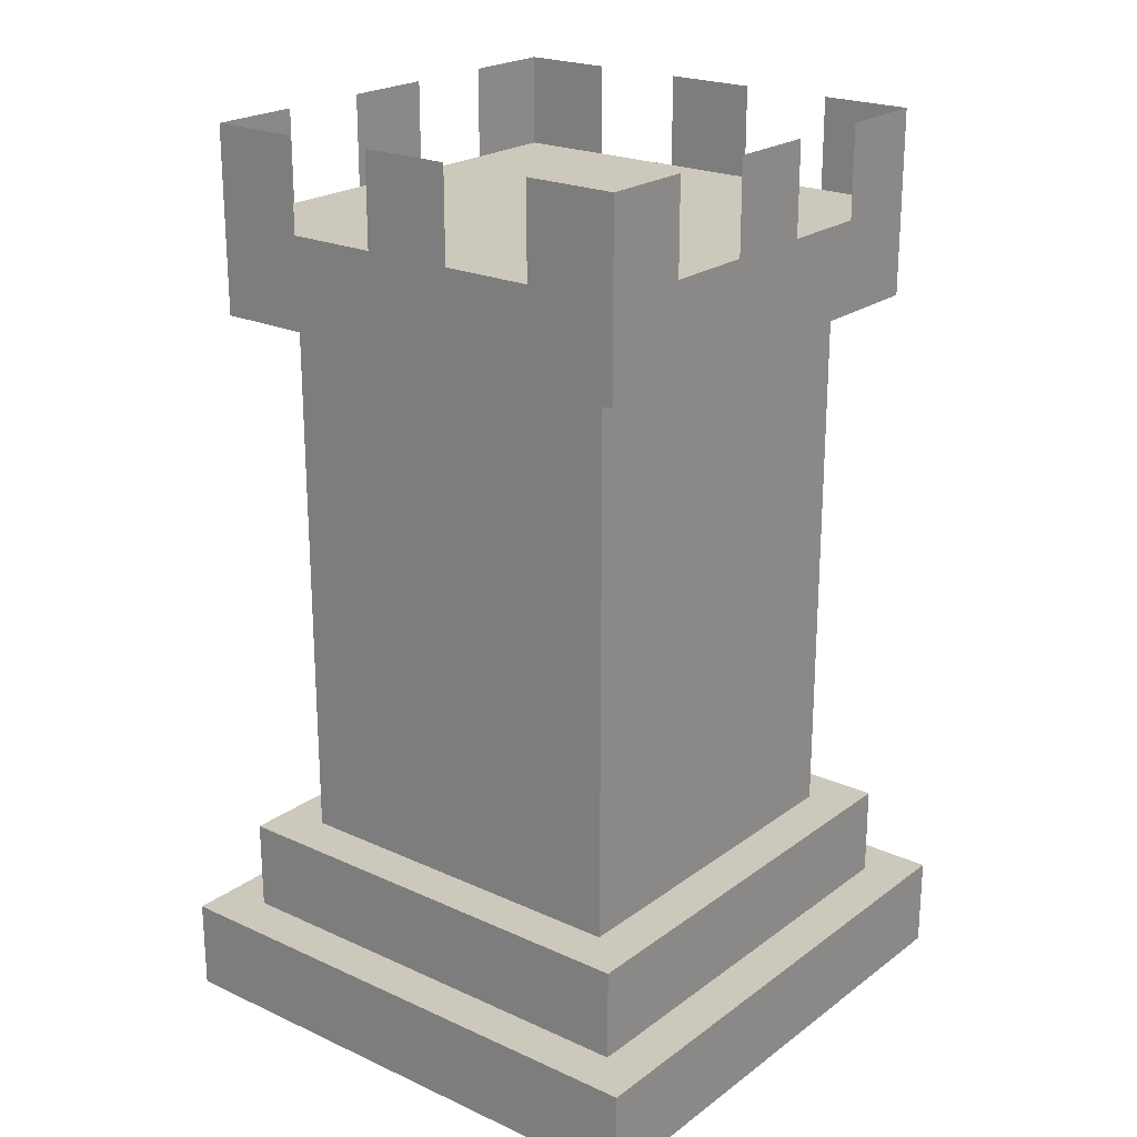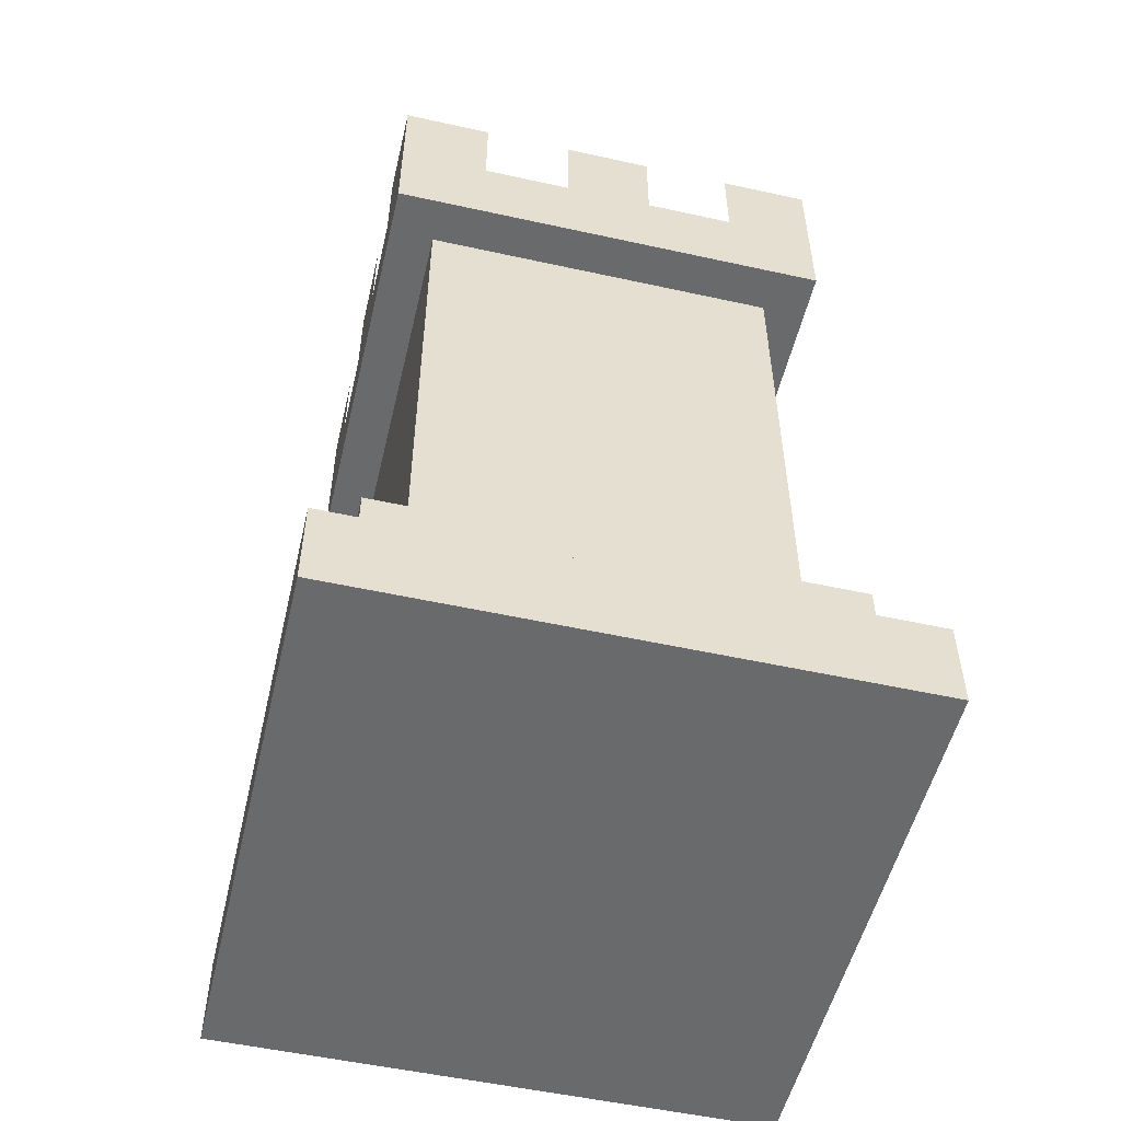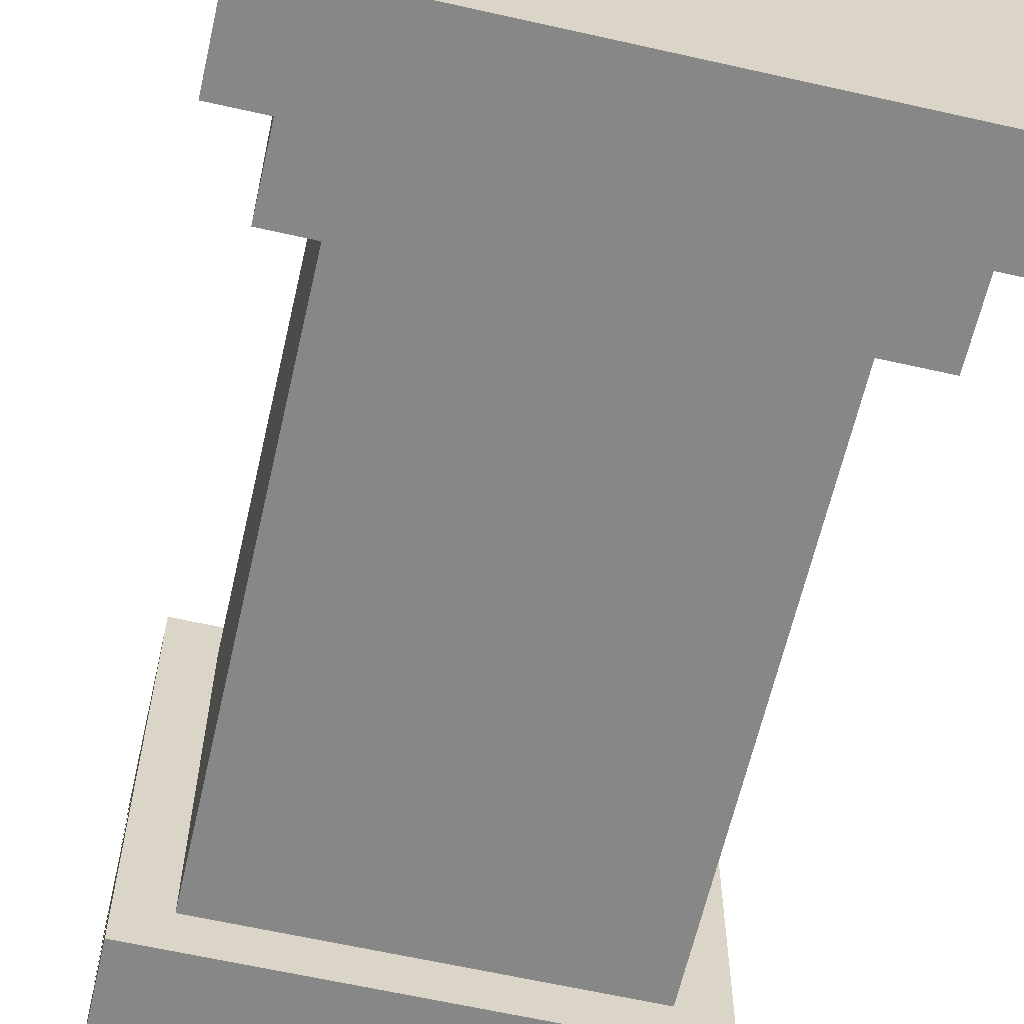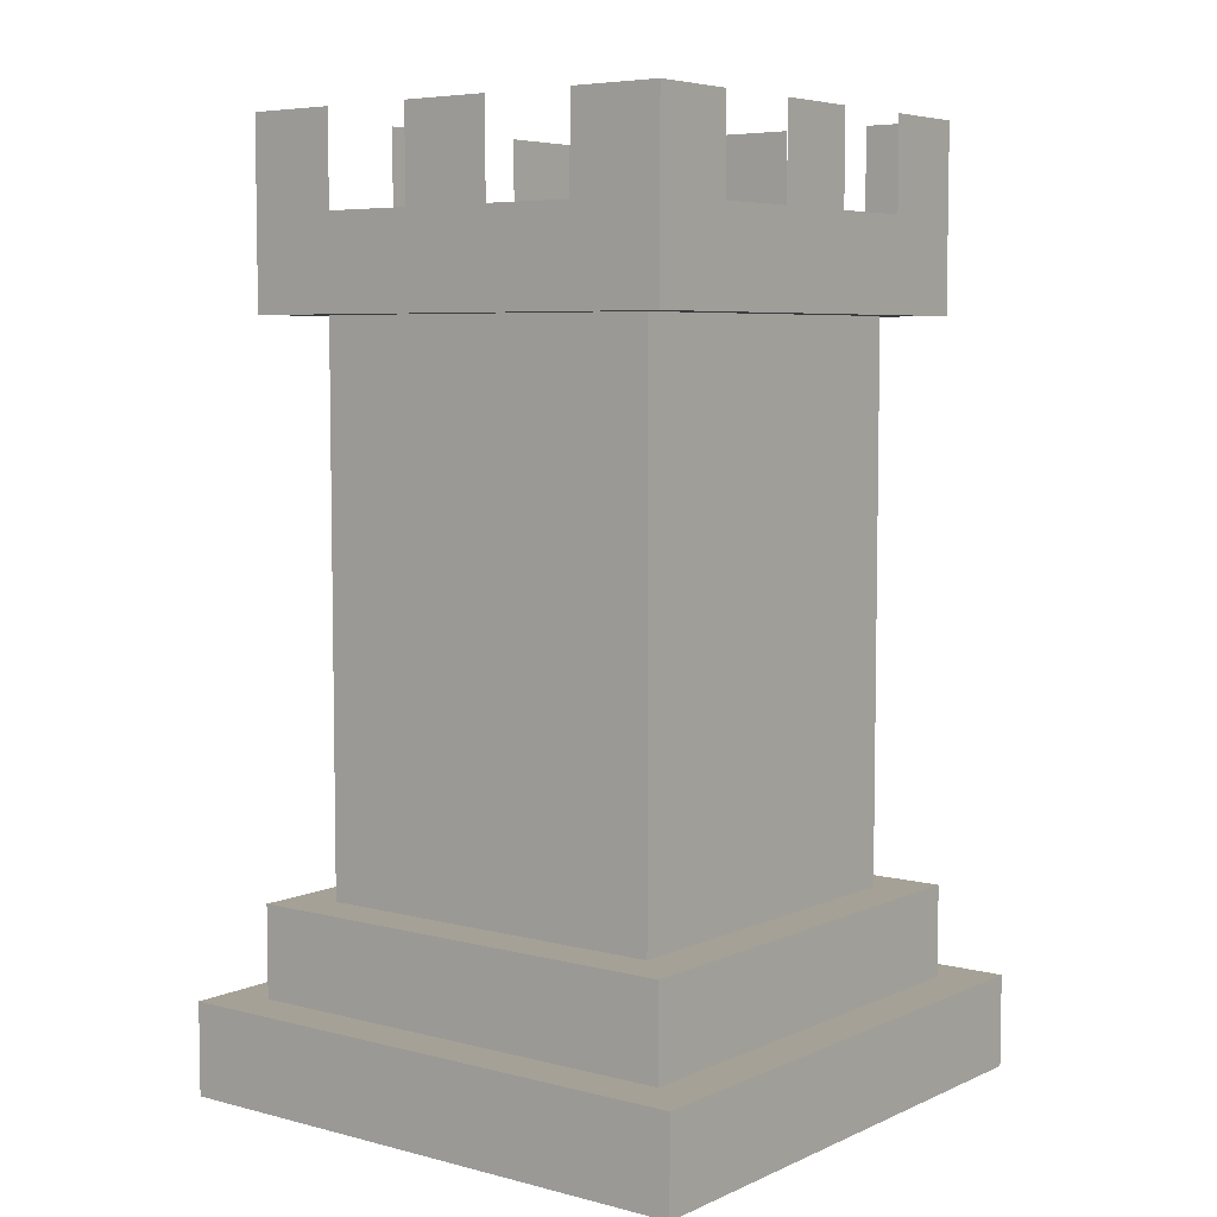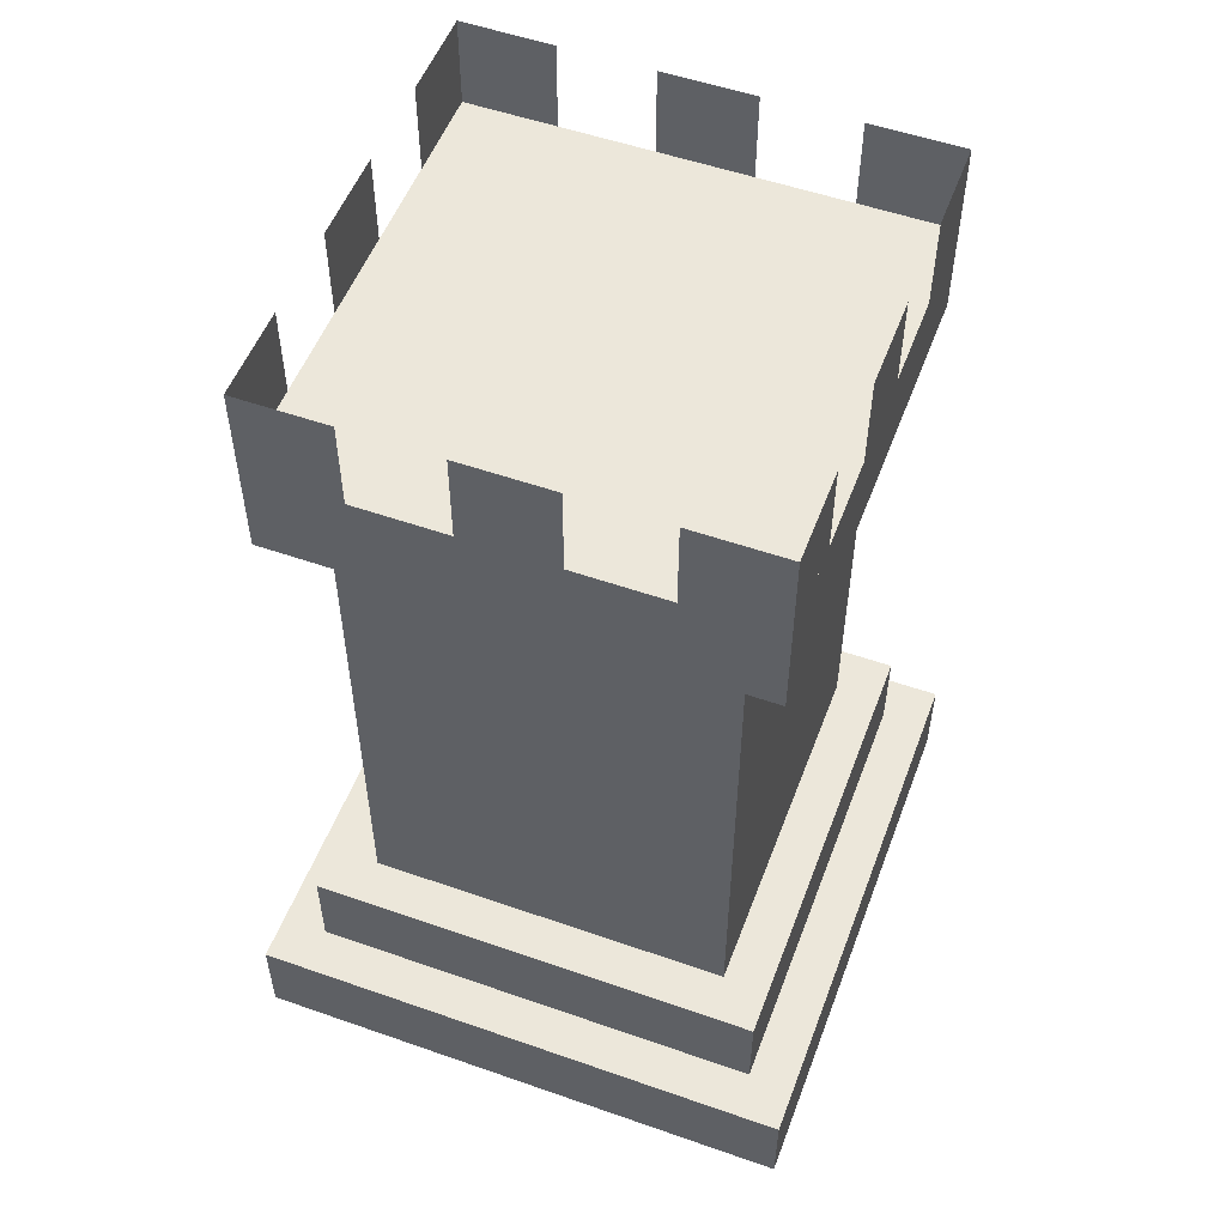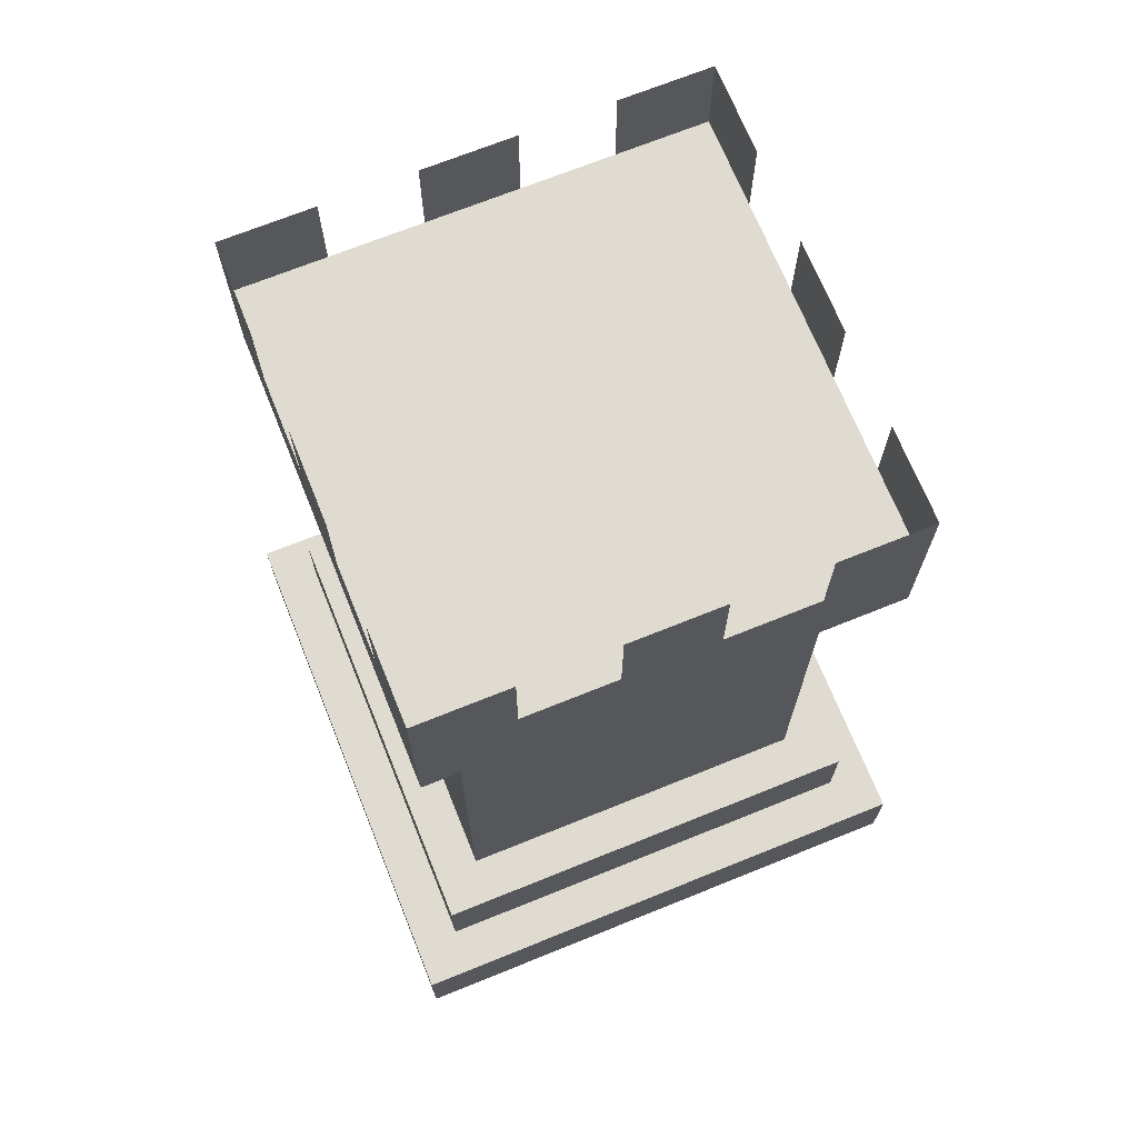
<metadata>
{"format":"obj","ext":"obj","renderer":"f3d","projection":"perspective","resolution":1024,"background":"white","views":[{"elev":22.1,"azim":128.5,"up":"+Y"},{"elev":-52.9,"azim":-103.3,"up":"+Y"},{"elev":-62.5,"azim":-12.9,"up":"+Z"},{"elev":6.0,"azim":-142.3,"up":"+Y"},{"elev":53.4,"azim":-159.5,"up":"+Y"},{"elev":70.1,"azim":68.0,"up":"+Y"}]}
</metadata>
<code>
o cube
v 0.1875 0.0625 0.1875
v 0.1875 0.0625 -0.1875
v 0.1875 0 0.1875
v 0.1875 0 -0.1875
v -0.1875 0.0625 -0.1875
v -0.1875 0.0625 0.1875
v -0.1875 0 -0.1875
v -0.1875 0 0.1875
f 4 7 5 2
f 3 4 2 1
f 8 3 1 6
f 7 8 6 5
f 6 1 2 5
f 7 4 3 8
o cube
v 0.1562 0.125 0.1562
v 0.1562 0.125 -0.1562
v 0.1562 0.0625 0.1562
v 0.1562 0.0625 -0.1562
v -0.1562 0.125 -0.1562
v -0.1562 0.125 0.1562
v -0.1562 0.0625 -0.1562
v -0.1562 0.0625 0.1562
f 12 15 13 10
f 11 12 10 9
f 16 11 9 14
f 15 16 14 13
f 14 9 10 13
f 15 12 11 16
o cube
v 0.125 0.5 0.125
v 0.125 0.5 -0.125
v 0.125 0.125 0.125
v 0.125 0.125 -0.125
v -0.125 0.5 -0.125
v -0.125 0.5 0.125
v -0.125 0.125 -0.125
v -0.125 0.125 0.125
f 20 23 21 18
f 19 20 18 17
f 24 19 17 22
f 23 24 22 21
f 22 17 18 21
f 23 20 19 24
o cube
v 0.1562 0.5625 0.1562
v 0.1562 0.5625 -0.1562
v 0.1562 0.5 0.1562
v 0.1562 0.5 -0.1562
v -0.1562 0.5625 -0.1562
v -0.1562 0.5625 0.1562
v -0.1562 0.5 -0.1562
v -0.1562 0.5 0.1562
f 28 31 29 26
f 27 28 26 25
f 32 27 25 30
f 31 32 30 29
f 30 25 26 29
f 31 28 27 32
o cube
v -0.1562 0.625 -0.09375
v -0.1562 0.625 -0.1562
v -0.1562 0.5625 -0.09375
v -0.1562 0.5625 -0.1562
v -0.1562 0.625 -0.1562
v -0.1562 0.625 -0.09375
v -0.1562 0.5625 -0.1562
v -0.1562 0.5625 -0.09375
f 36 39 37 34
f 35 36 34 33
f 40 35 33 38
f 39 40 38 37
f 38 33 34 37
f 39 36 35 40
o cube
v 0.03125 0.625 -0.1562
v 0.03125 0.625 -0.1562
v 0.03125 0.5625 -0.1562
v 0.03125 0.5625 -0.1562
v -0.03125 0.625 -0.1562
v -0.03125 0.625 -0.1562
v -0.03125 0.5625 -0.1562
v -0.03125 0.5625 -0.1562
f 44 47 45 42
f 43 44 42 41
f 48 43 41 46
f 47 48 46 45
f 46 41 42 45
f 47 44 43 48
o cube
v 0.1562 0.625 -0.09375
v 0.1562 0.625 -0.1562
v 0.1562 0.5625 -0.09375
v 0.1562 0.5625 -0.1562
v 0.1562 0.625 -0.1562
v 0.1562 0.625 -0.09375
v 0.1562 0.5625 -0.1562
v 0.1562 0.5625 -0.09375
f 52 55 53 50
f 51 52 50 49
f 56 51 49 54
f 55 56 54 53
f 54 49 50 53
f 55 52 51 56
o cube
v 0.1562 0.625 0.1562
v 0.1562 0.625 0.09375
v 0.1562 0.5625 0.1562
v 0.1562 0.5625 0.09375
v 0.1562 0.625 0.09375
v 0.1562 0.625 0.1562
v 0.1562 0.5625 0.09375
v 0.1562 0.5625 0.1562
f 60 63 61 58
f 59 60 58 57
f 64 59 57 62
f 63 64 62 61
f 62 57 58 61
f 63 60 59 64
o cube
v 0.03125 0.625 0.1562
v 0.03125 0.625 0.1562
v 0.03125 0.5625 0.1562
v 0.03125 0.5625 0.1562
v -0.03125 0.625 0.1562
v -0.03125 0.625 0.1562
v -0.03125 0.5625 0.1562
v -0.03125 0.5625 0.1562
f 68 71 69 66
f 67 68 66 65
f 72 67 65 70
f 71 72 70 69
f 70 65 66 69
f 71 68 67 72
o cube
v -0.1562 0.625 0.1562
v -0.1562 0.625 0.09375
v -0.1562 0.5625 0.1562
v -0.1562 0.5625 0.09375
v -0.1562 0.625 0.09375
v -0.1562 0.625 0.1562
v -0.1562 0.5625 0.09375
v -0.1562 0.5625 0.1562
f 76 79 77 74
f 75 76 74 73
f 80 75 73 78
f 79 80 78 77
f 78 73 74 77
f 79 76 75 80
o cube
v 0.1562 0.625 0.03125
v 0.1562 0.625 -0.03125
v 0.1562 0.5625 0.03125
v 0.1562 0.5625 -0.03125
v 0.1562 0.625 -0.03125
v 0.1562 0.625 0.03125
v 0.1562 0.5625 -0.03125
v 0.1562 0.5625 0.03125
f 84 87 85 82
f 83 84 82 81
f 88 83 81 86
f 87 88 86 85
f 86 81 82 85
f 87 84 83 88
o cube
v -0.1562 0.625 0.03125
v -0.1562 0.625 -0.03125
v -0.1562 0.5625 0.03125
v -0.1562 0.5625 -0.03125
v -0.1562 0.625 -0.03125
v -0.1562 0.625 0.03125
v -0.1562 0.5625 -0.03125
v -0.1562 0.5625 0.03125
f 92 95 93 90
f 91 92 90 89
f 96 91 89 94
f 95 96 94 93
f 94 89 90 93
f 95 92 91 96
o cube
v -0.09375 0.625 -0.1562
v -0.09375 0.625 -0.1562
v -0.09375 0.5625 -0.1562
v -0.09375 0.5625 -0.1562
v -0.1562 0.625 -0.1562
v -0.1562 0.625 -0.1562
v -0.1562 0.5625 -0.1562
v -0.1562 0.5625 -0.1562
f 100 103 101 98
f 99 100 98 97
f 104 99 97 102
f 103 104 102 101
f 102 97 98 101
f 103 100 99 104
o cube
v 0.1562 0.625 -0.1562
v 0.1562 0.625 -0.1562
v 0.1562 0.5625 -0.1562
v 0.1562 0.5625 -0.1562
v 0.09375 0.625 -0.1562
v 0.09375 0.625 -0.1562
v 0.09375 0.5625 -0.1562
v 0.09375 0.5625 -0.1562
f 108 111 109 106
f 107 108 106 105
f 112 107 105 110
f 111 112 110 109
f 110 105 106 109
f 111 108 107 112
o cube
v -0.09375 0.625 0.1562
v -0.09375 0.625 0.1562
v -0.09375 0.5625 0.1562
v -0.09375 0.5625 0.1562
v -0.1562 0.625 0.1562
v -0.1562 0.625 0.1562
v -0.1562 0.5625 0.1562
v -0.1562 0.5625 0.1562
f 116 119 117 114
f 115 116 114 113
f 120 115 113 118
f 119 120 118 117
f 118 113 114 117
f 119 116 115 120
o cube
v 0.1562 0.625 0.1562
v 0.1562 0.625 0.1562
v 0.1562 0.5625 0.1562
v 0.1562 0.5625 0.1562
v 0.09375 0.625 0.1562
v 0.09375 0.625 0.1562
v 0.09375 0.5625 0.1562
v 0.09375 0.5625 0.1562
f 124 127 125 122
f 123 124 122 121
f 128 123 121 126
f 127 128 126 125
f 126 121 122 125
f 127 124 123 128

</code>
